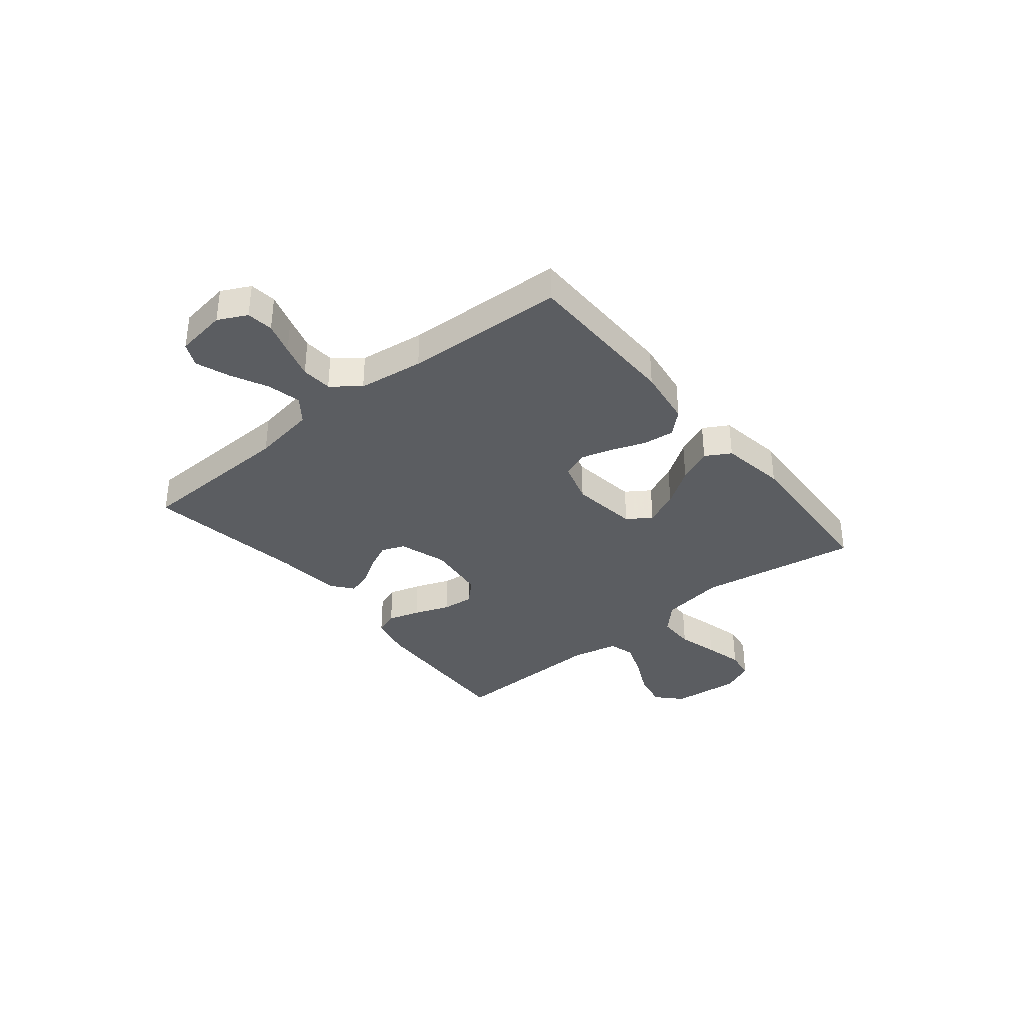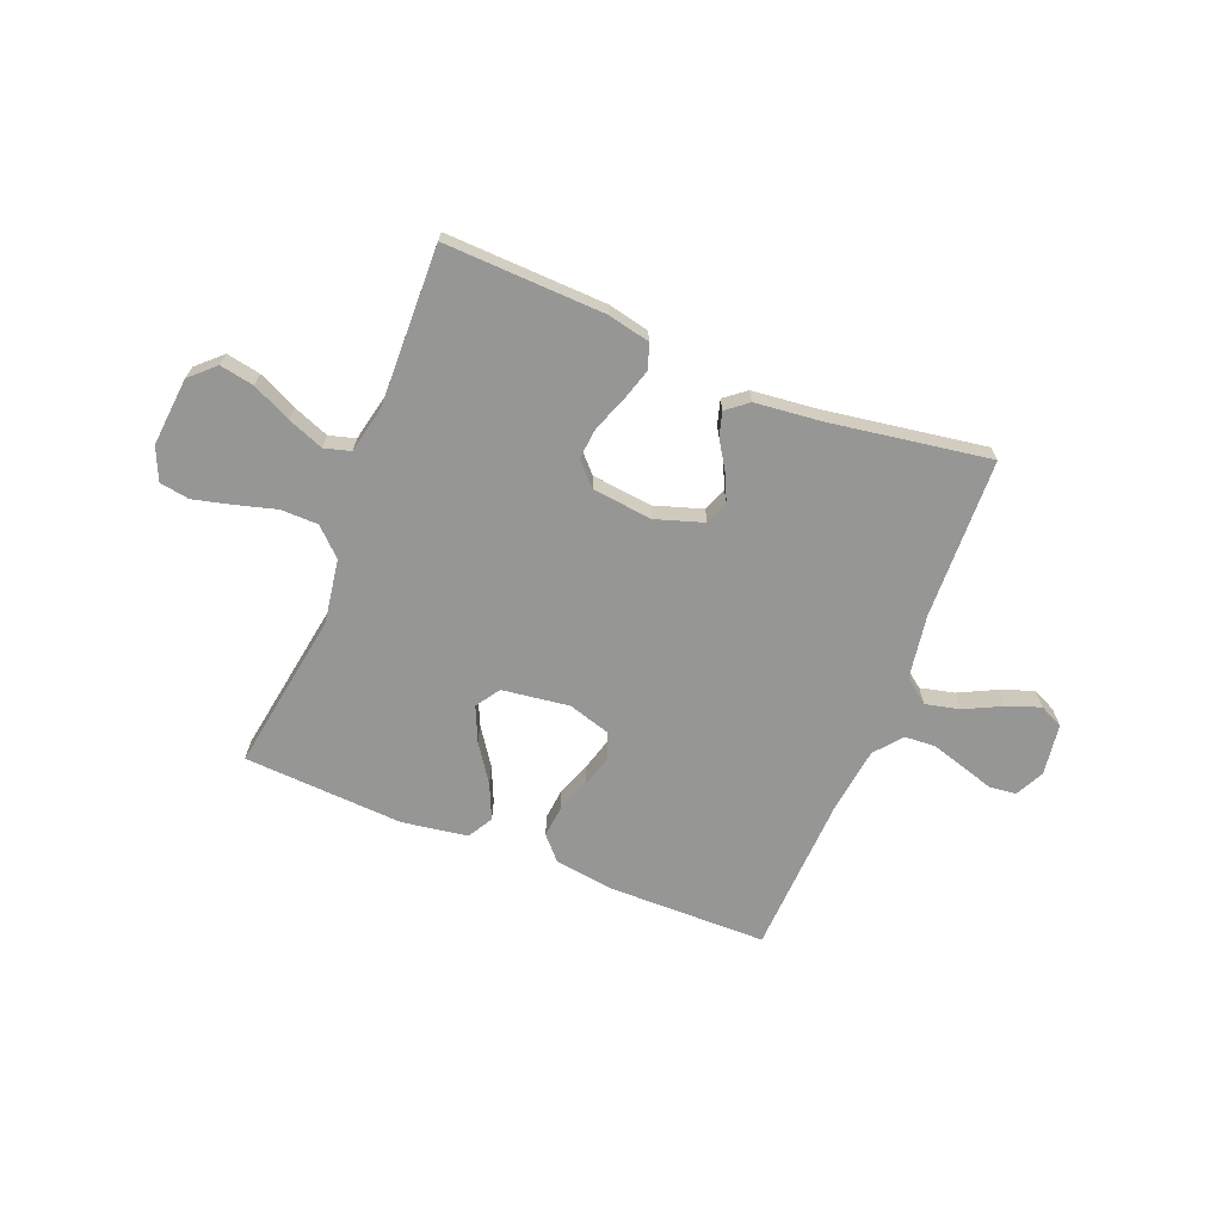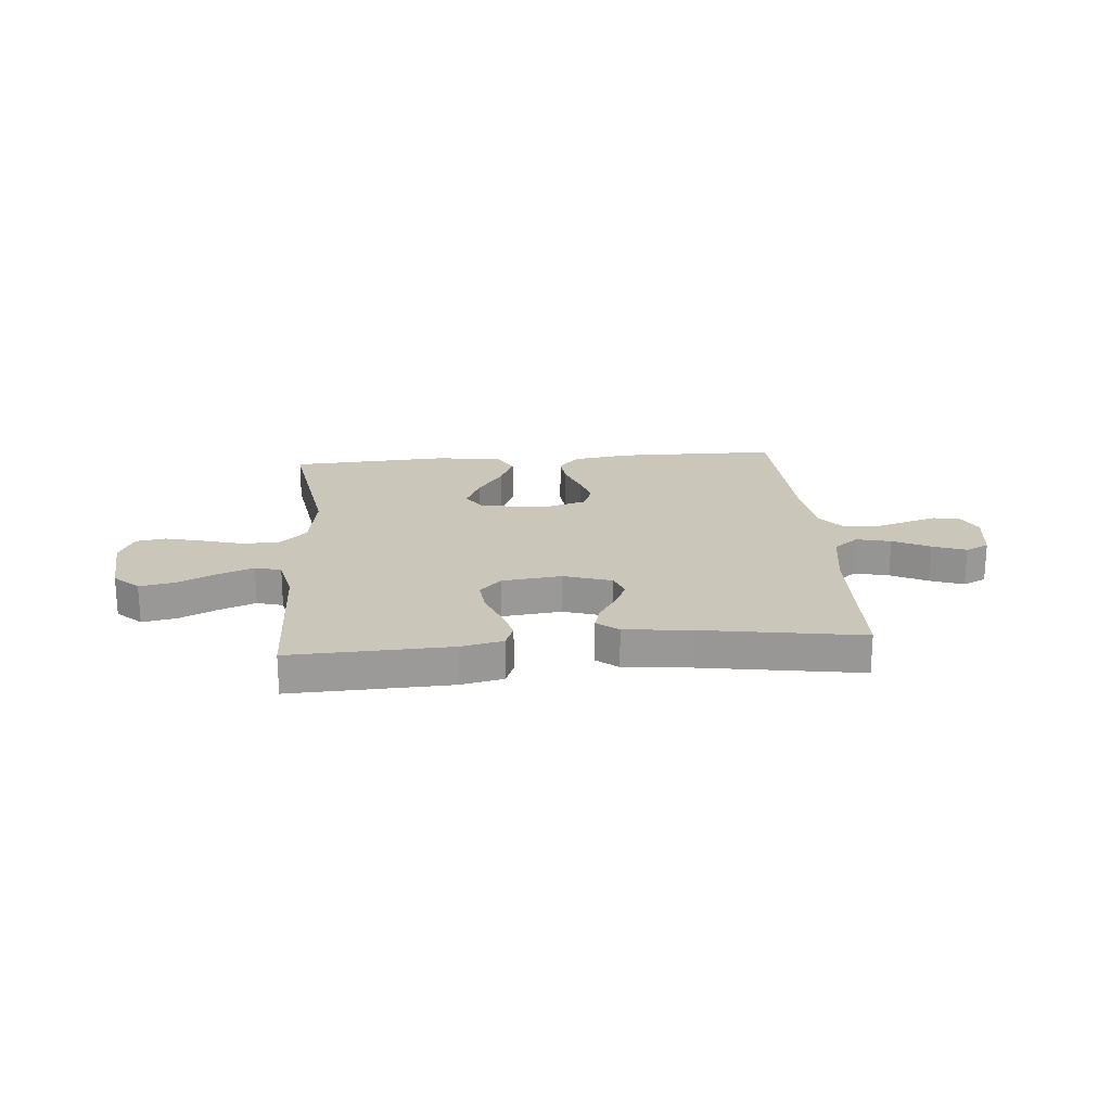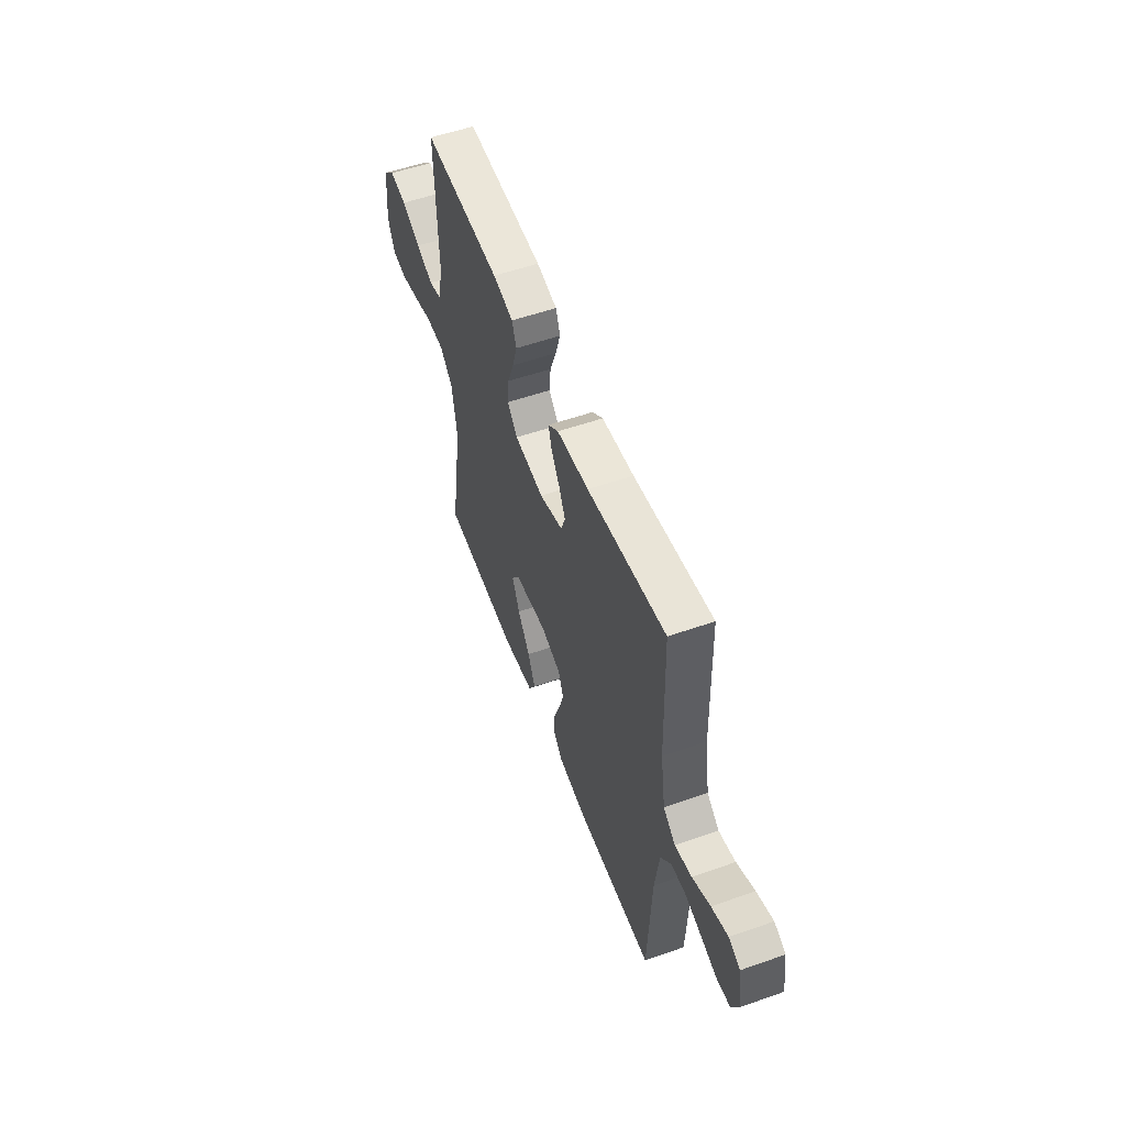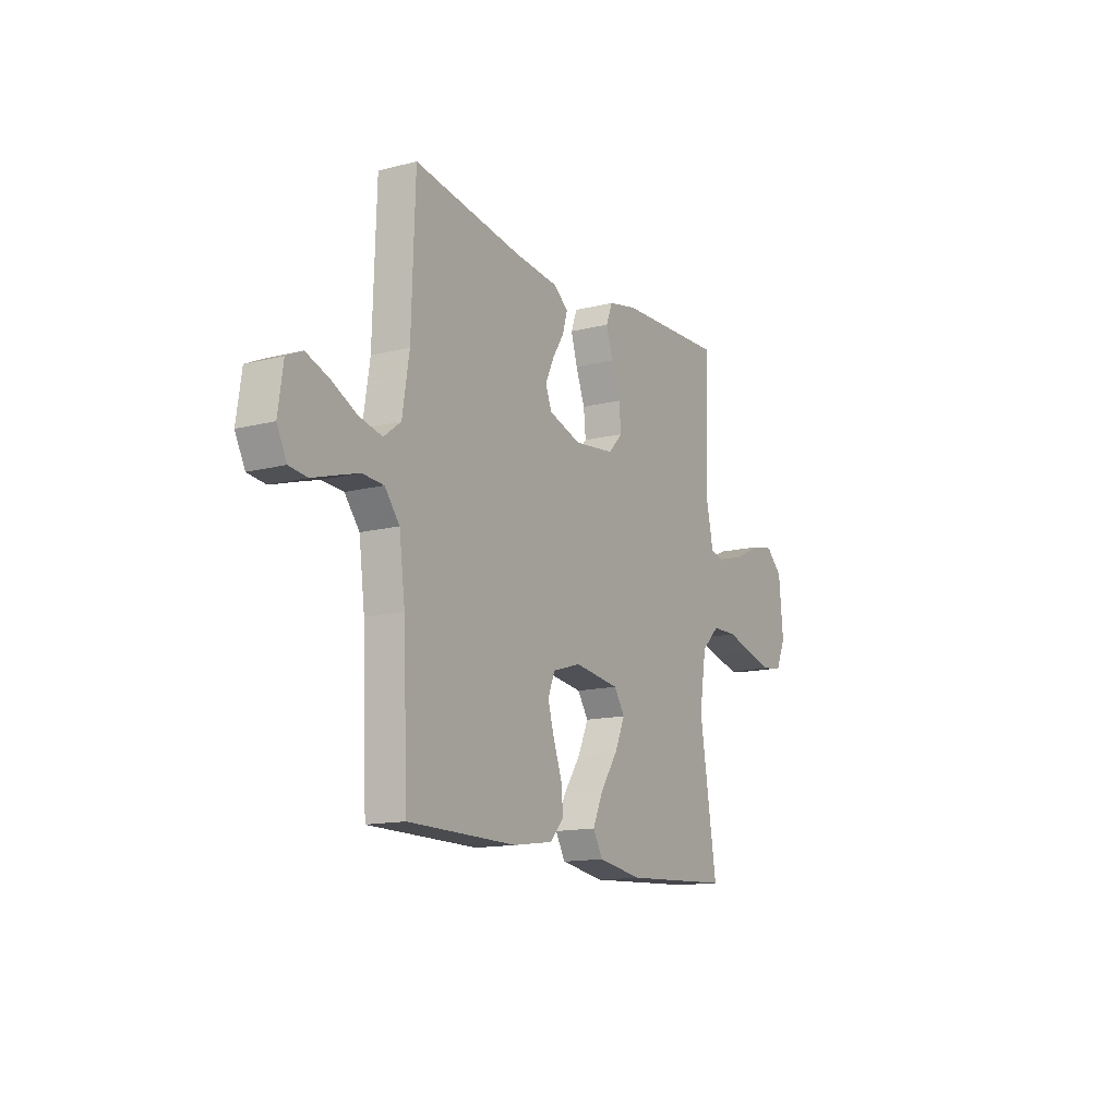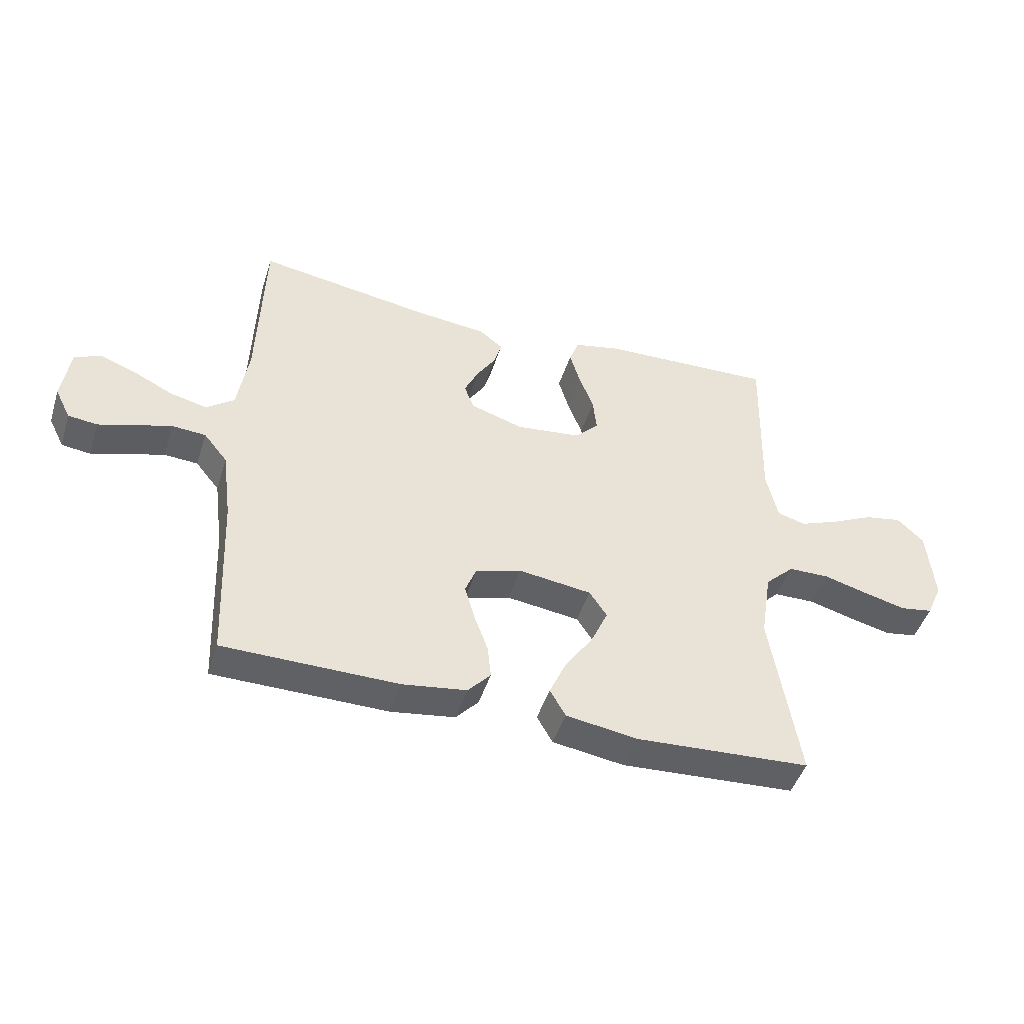
<metadata>
{"format":"obj","ext":"obj","renderer":"f3d","projection":"perspective","resolution":1024,"background":"white","views":[{"elev":-35.7,"azim":129.1,"up":"+Y"},{"elev":-67.7,"azim":-21.8,"up":"+Y"},{"elev":21.1,"azim":-4.8,"up":"+Y"},{"elev":54.9,"azim":69.7,"up":"+Z"},{"elev":-13.8,"azim":119.6,"up":"+Z"},{"elev":-46.3,"azim":162.8,"up":"+Z"}]}
</metadata>
<code>
v -0.5 0.07 0.5
v -0.2 0.07 0.489
v -0.121 0.07 0.472
v -0.104 0.07 0.427
v -0.122 0.07 0.367
v -0.147 0.07 0.301
v -0.153 0.07 0.242
v -0.113 0.07 0.2
v 0 0.07 0.187
v 0.09 0.07 0.216
v 0.107 0.07 0.26
v 0.083 0.07 0.311
v 0.05 0.07 0.363
v 0.037 0.07 0.408
v 0.077 0.07 0.44
v 0.2 0.07 0.453
v 0.5 0.07 0.5
v 0.51 0.07 0.2
v 0.529 0.07 0.081
v 0.576 0.07 0.045
v 0.64 0.07 0.06
v 0.709 0.07 0.094
v 0.772 0.07 0.117
v 0.816 0.07 0.096
v 0.83 0.07 0
v 0.803 0.07 -0.054
v 0.753 0.07 -0.06
v 0.692 0.07 -0.041
v 0.628 0.07 -0.022
v 0.57 0.07 -0.026
v 0.529 0.07 -0.077
v 0.513 0.07 -0.2
v 0.5 0.07 -0.5
v 0.2 0.07 -0.503
v 0.09 0.07 -0.487
v 0.051 0.07 -0.444
v 0.057 0.07 -0.386
v 0.081 0.07 -0.321
v 0.098 0.07 -0.261
v 0.079 0.07 -0.213
v 0 0.07 -0.189
v -0.126 0.07 -0.206
v -0.156 0.07 -0.251
v -0.127 0.07 -0.316
v -0.079 0.07 -0.386
v -0.05 0.07 -0.451
v -0.077 0.07 -0.498
v -0.2 0.07 -0.517
v -0.5 0.07 -0.5
v -0.452 0.07 -0.2
v -0.471 0.07 -0.08
v -0.521 0.07 -0.032
v -0.591 0.07 -0.031
v -0.667 0.07 -0.052
v -0.739 0.07 -0.07
v -0.795 0.07 -0.061
v -0.822 0.07 0
v -0.81 0.07 0.129
v -0.764 0.07 0.172
v -0.7 0.07 0.16
v -0.627 0.07 0.125
v -0.56 0.07 0.099
v -0.511 0.07 0.113
v -0.492 0.07 0.2
v -0.5 0 0.5
v -0.2 0 0.489
v -0.121 0 0.472
v -0.104 0 0.427
v -0.122 0 0.367
v -0.147 0 0.301
v -0.153 0 0.242
v -0.113 0 0.2
v 0 0 0.187
v 0.09 0 0.216
v 0.107 0 0.26
v 0.083 0 0.311
v 0.05 0 0.363
v 0.037 0 0.408
v 0.077 0 0.44
v 0.2 0 0.453
v 0.5 0 0.5
v 0.51 0 0.2
v 0.529 0 0.081
v 0.576 0 0.045
v 0.64 0 0.06
v 0.709 0 0.094
v 0.772 0 0.117
v 0.816 0 0.096
v 0.83 0 0
v 0.803 0 -0.054
v 0.753 0 -0.06
v 0.692 0 -0.041
v 0.628 0 -0.022
v 0.57 0 -0.026
v 0.529 0 -0.077
v 0.513 0 -0.2
v 0.5 0 -0.5
v 0.2 0 -0.503
v 0.09 0 -0.487
v 0.051 0 -0.444
v 0.057 0 -0.386
v 0.081 0 -0.321
v 0.098 0 -0.261
v 0.079 0 -0.213
v 0 0 -0.189
v -0.126 0 -0.206
v -0.156 0 -0.251
v -0.127 0 -0.316
v -0.079 0 -0.386
v -0.05 0 -0.451
v -0.077 0 -0.498
v -0.2 0 -0.517
v -0.5 0 -0.5
v -0.452 0 -0.2
v -0.471 0 -0.08
v -0.521 0 -0.032
v -0.591 0 -0.031
v -0.667 0 -0.052
v -0.739 0 -0.07
v -0.795 0 -0.061
v -0.822 0 0
v -0.81 0 0.129
v -0.764 0 0.172
v -0.7 0 0.16
v -0.627 0 0.125
v -0.56 0 0.099
v -0.511 0 0.113
v -0.492 0 0.2
f 58 59 60 61
f 58 61 62
f 57 58 62
f 56 57 62 63
f 53 54 55 56
f 47 48 49 50
f 47 50 51
f 44 45 46 47
f 43 44 47 51
f 42 43 51 52
f 35 36 37 38
f 35 38 39
f 32 33 34 35
f 31 32 35 39
f 30 31 39 40
f 25 26 27 28
f 25 28 29
f 24 25 29 30
f 21 22 23 24
f 20 21 24 30
f 16 17 18
f 16 18 19
f 15 16 19
f 12 13 14 15
f 11 12 15 19
f 10 11 19 20
f 3 4 5 6
f 1 2 3 6
f 64 1 6 7
f 63 64 7 8
f 53 56 63 8
f 52 53 8 9
f 41 42 52 9
f 20 30 40 41
f 9 10 20 41
f 125 124 123 122
f 126 125 122
f 126 122 121
f 127 126 121 120
f 120 119 118 117
f 114 113 112 111
f 115 114 111
f 111 110 109 108
f 115 111 108 107
f 116 115 107 106
f 102 101 100 99
f 103 102 99
f 99 98 97 96
f 103 99 96 95
f 104 103 95 94
f 92 91 90 89
f 93 92 89
f 94 93 89 88
f 88 87 86 85
f 94 88 85 84
f 82 81 80
f 83 82 80
f 83 80 79
f 79 78 77 76
f 83 79 76 75
f 84 83 75 74
f 70 69 68 67
f 70 67 66 65
f 71 70 65 128
f 72 71 128 127
f 72 127 120 117
f 73 72 117 116
f 73 116 106 105
f 105 104 94 84
f 105 84 74 73
f 1 65 66 2
f 2 66 67 3
f 3 67 68 4
f 4 68 69 5
f 5 69 70 6
f 6 70 71 7
f 7 71 72 8
f 8 72 73 9
f 9 73 74 10
f 10 74 75 11
f 11 75 76 12
f 12 76 77 13
f 13 77 78 14
f 14 78 79 15
f 15 79 80 16
f 16 80 81 17
f 17 81 82 18
f 18 82 83 19
f 19 83 84 20
f 20 84 85 21
f 21 85 86 22
f 22 86 87 23
f 23 87 88 24
f 24 88 89 25
f 25 89 90 26
f 26 90 91 27
f 27 91 92 28
f 28 92 93 29
f 29 93 94 30
f 30 94 95 31
f 31 95 96 32
f 32 96 97 33
f 33 97 98 34
f 34 98 99 35
f 35 99 100 36
f 36 100 101 37
f 37 101 102 38
f 38 102 103 39
f 39 103 104 40
f 40 104 105 41
f 41 105 106 42
f 42 106 107 43
f 43 107 108 44
f 44 108 109 45
f 45 109 110 46
f 46 110 111 47
f 47 111 112 48
f 48 112 113 49
f 49 113 114 50
f 50 114 115 51
f 51 115 116 52
f 52 116 117 53
f 53 117 118 54
f 54 118 119 55
f 55 119 120 56
f 56 120 121 57
f 57 121 122 58
f 58 122 123 59
f 59 123 124 60
f 60 124 125 61
f 61 125 126 62
f 62 126 127 63
f 63 127 128 64
f 64 128 65 1

</code>
